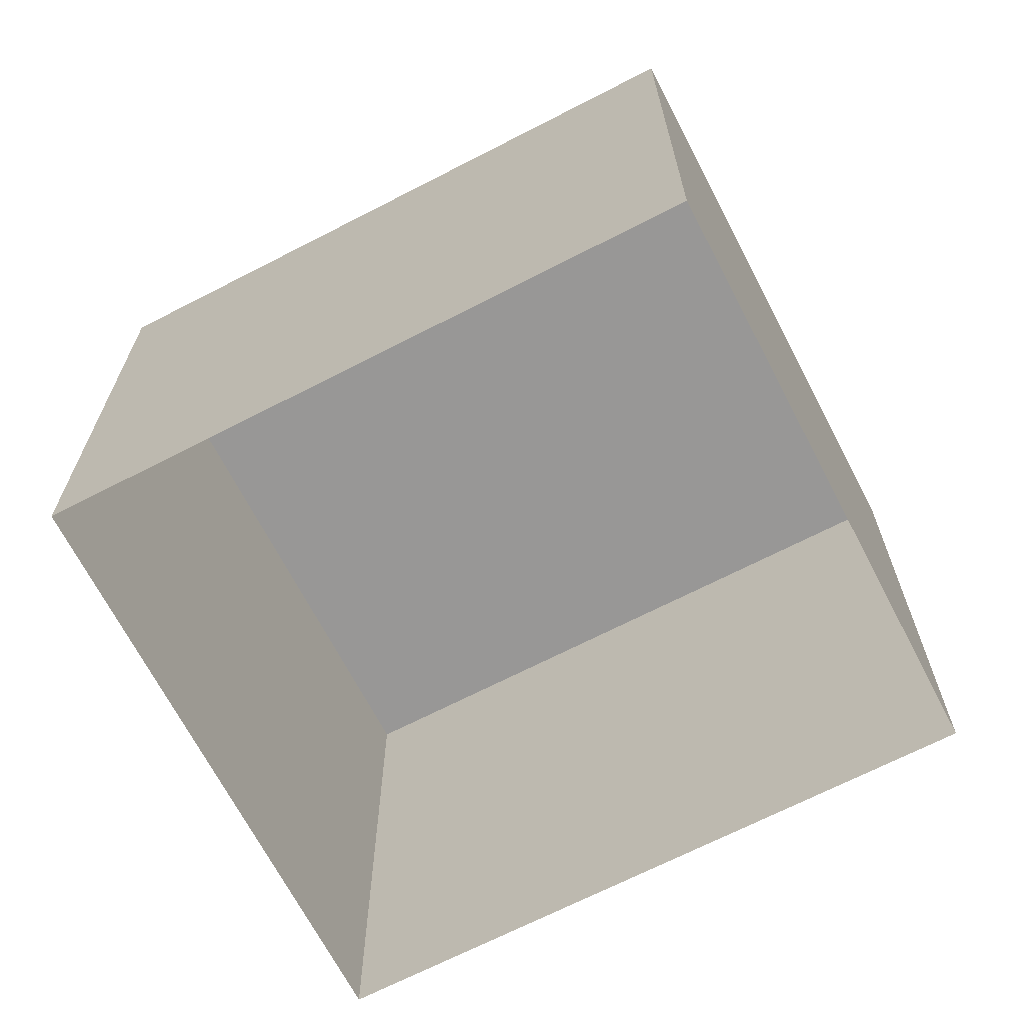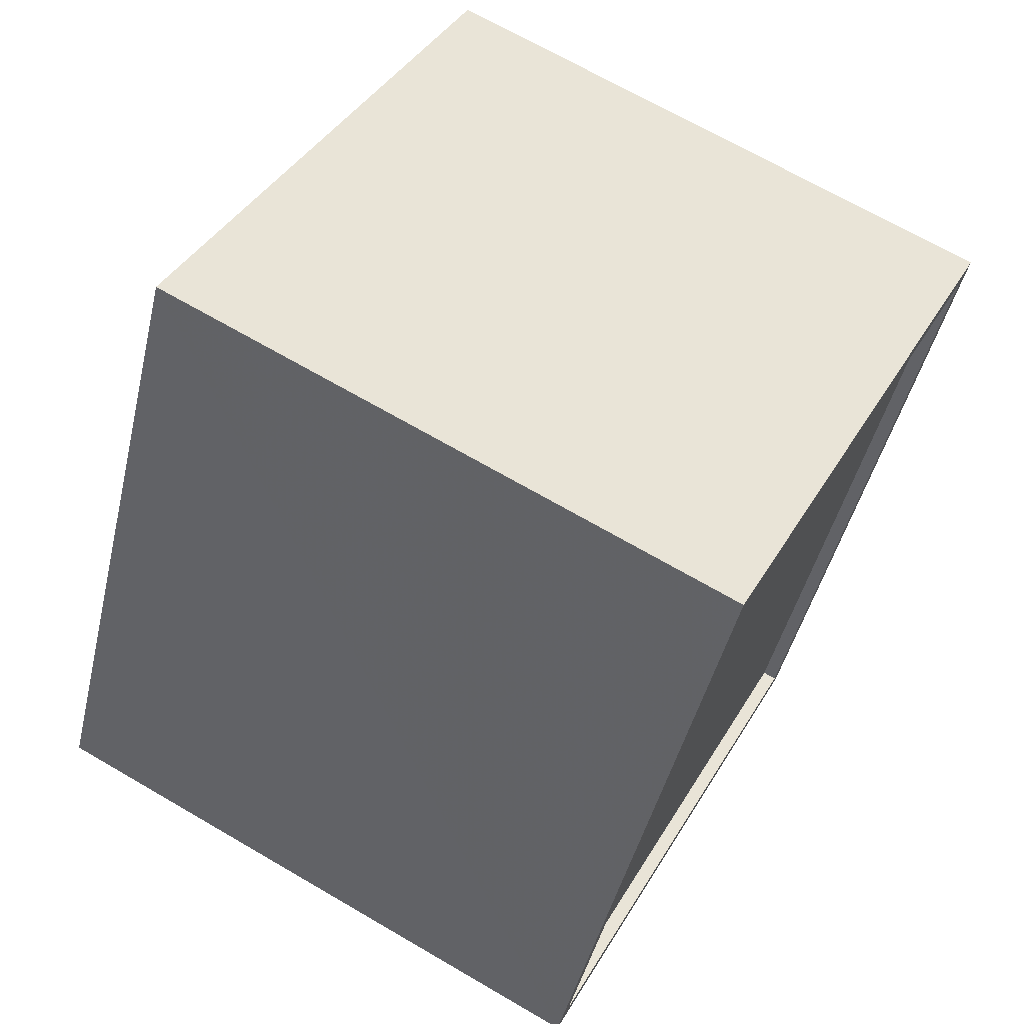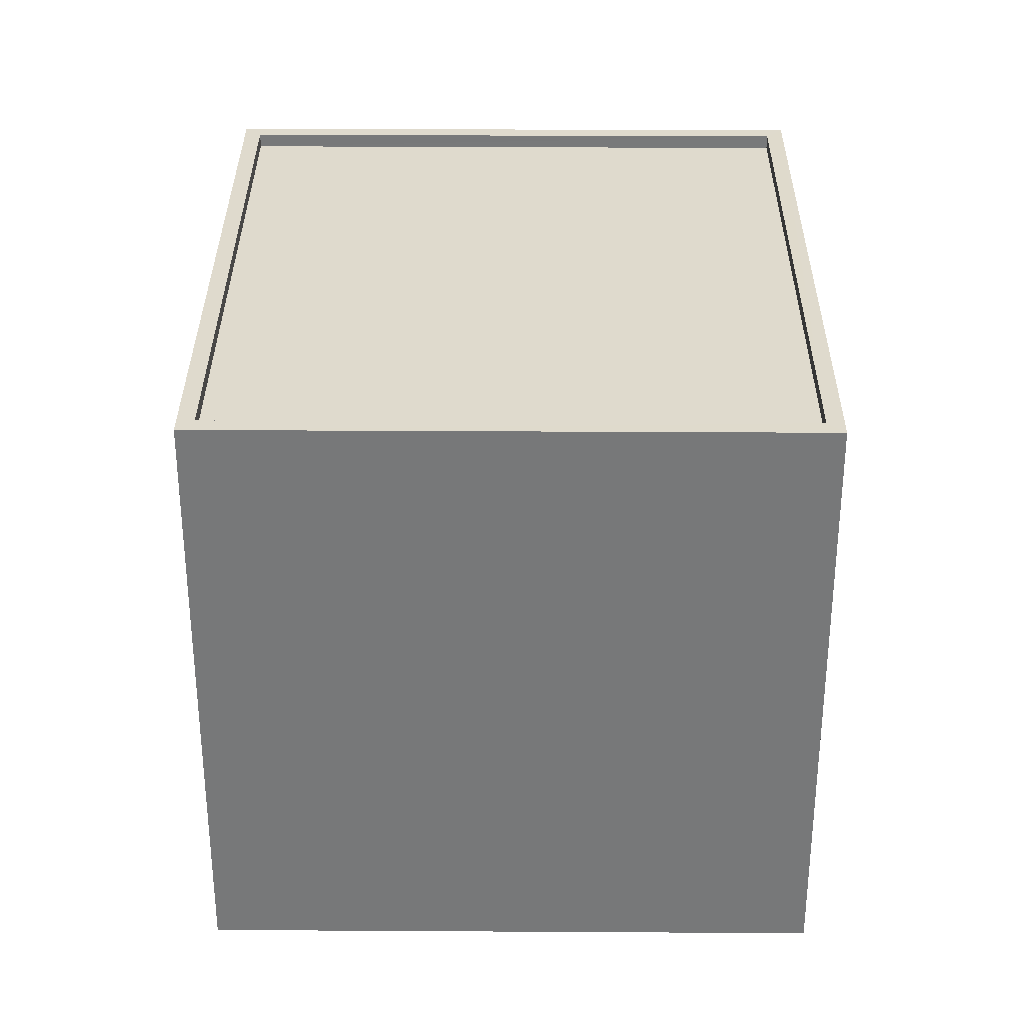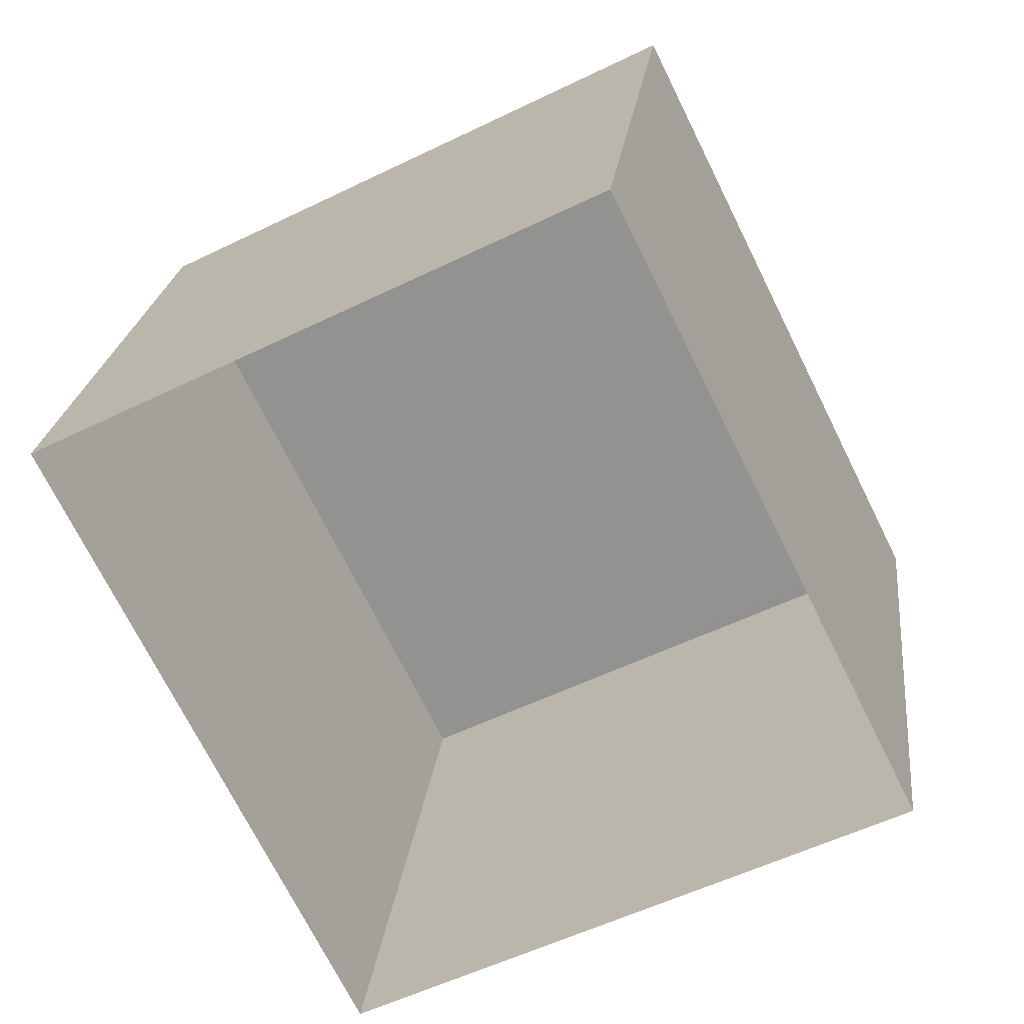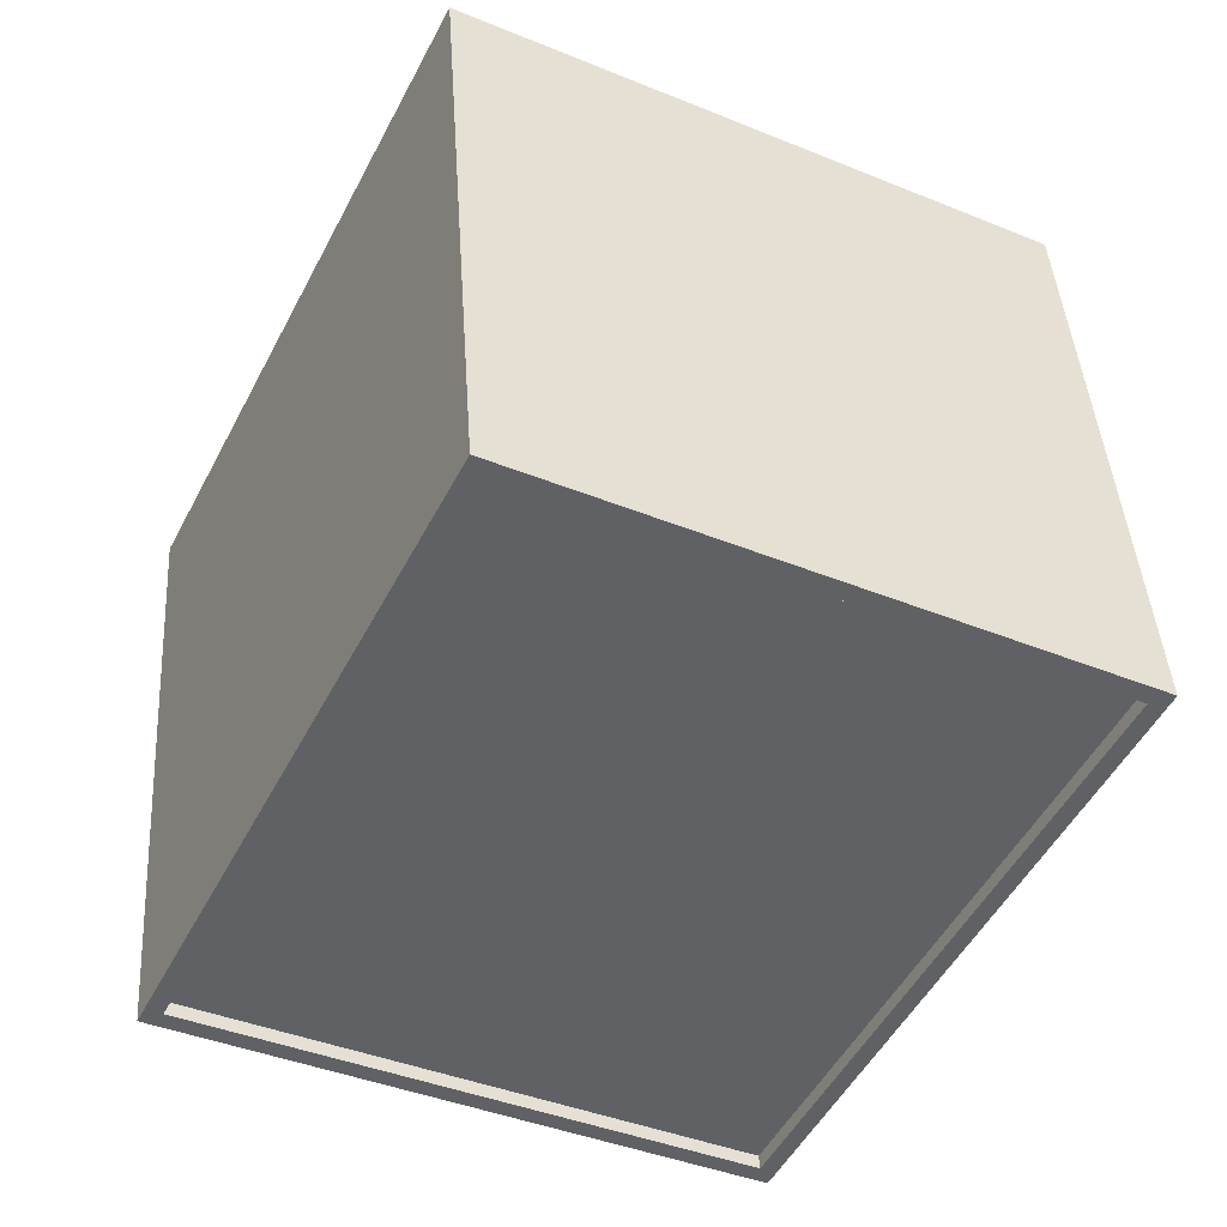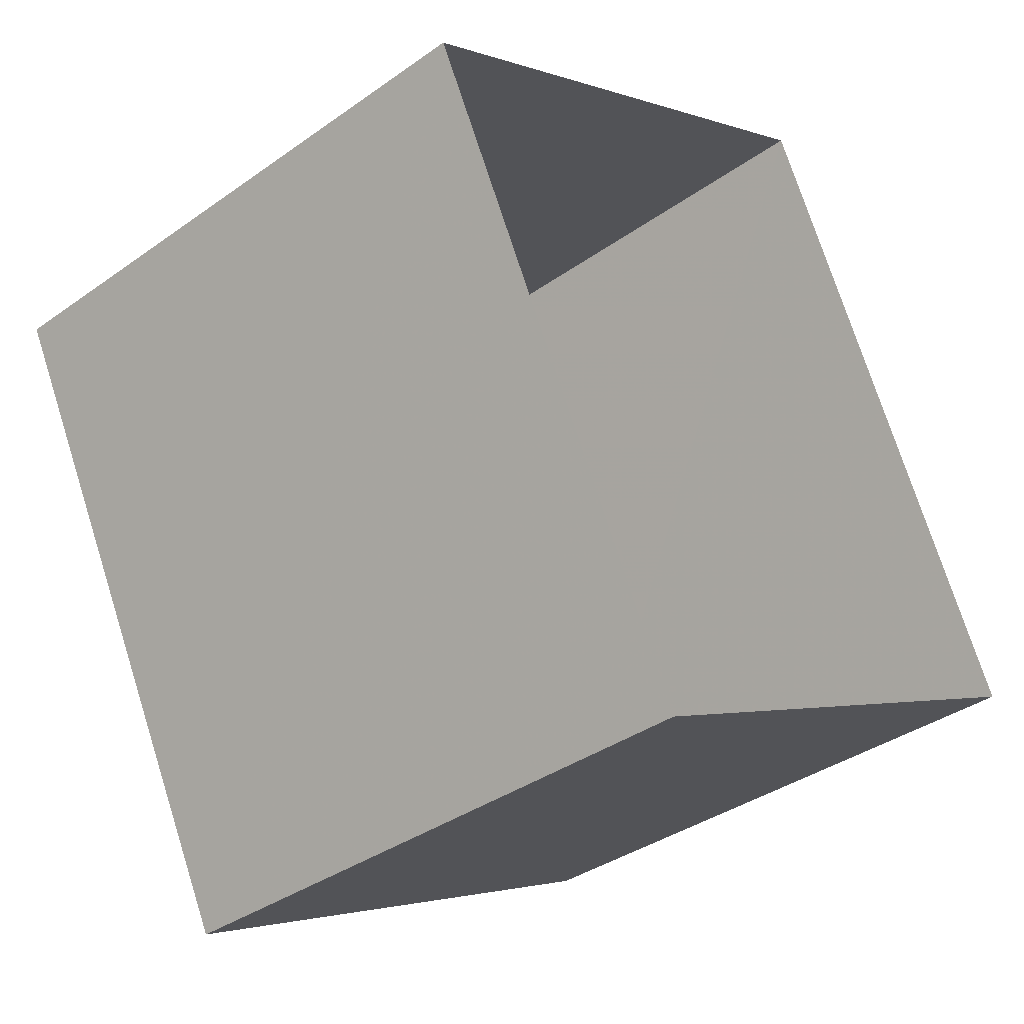
<metadata>
{"format":"obj","ext":"obj","renderer":"f3d","projection":"perspective","resolution":1024,"background":"white","views":[{"elev":-68.3,"azim":-89.2,"up":"+Z"},{"elev":68.6,"azim":-59.7,"up":"+Y"},{"elev":32.6,"azim":-26.2,"up":"+Z"},{"elev":22.7,"azim":-173.4,"up":"+Y"},{"elev":42.6,"azim":-3.7,"up":"+Y"},{"elev":-36.6,"azim":132.7,"up":"+Y"}]}
</metadata>
<code>
v -1.248e+04 -3.375e+04 37.03
v -1.25e+04 -3.376e+04 37.03
v -1.249e+04 -3.375e+04 37.03
v -1.249e+04 -3.376e+04 37.03
v -1.25e+04 -3.376e+04 47.41
v -1.248e+04 -3.375e+04 47.41
v -1.249e+04 -3.375e+04 47.41
v -1.249e+04 -3.376e+04 47.41
v -1.249e+04 -3.375e+04 47.66
v -1.249e+04 -3.375e+04 47.66
v -1.25e+04 -3.376e+04 47.66
v -1.25e+04 -3.376e+04 47.66
v -1.248e+04 -3.375e+04 47.66
v -1.249e+04 -3.376e+04 47.66
v -1.249e+04 -3.376e+04 47.66
v -1.248e+04 -3.375e+04 47.66
f 1 2 3
f 1 4 2
f 5 6 7
f 5 8 6
f 9 10 11
f 12 9 11
f 9 13 10
f 11 14 15
f 12 11 15
f 15 14 13
f 16 13 9
f 15 13 16
f 12 5 7
f 9 12 7
f 16 7 6
f 16 9 7
f 15 6 8
f 15 16 6
f 15 8 5
f 12 15 5
f 13 1 3
f 10 13 3
f 14 4 1
f 13 14 1
f 14 2 4
f 14 11 2
f 11 3 2
f 11 10 3

</code>
